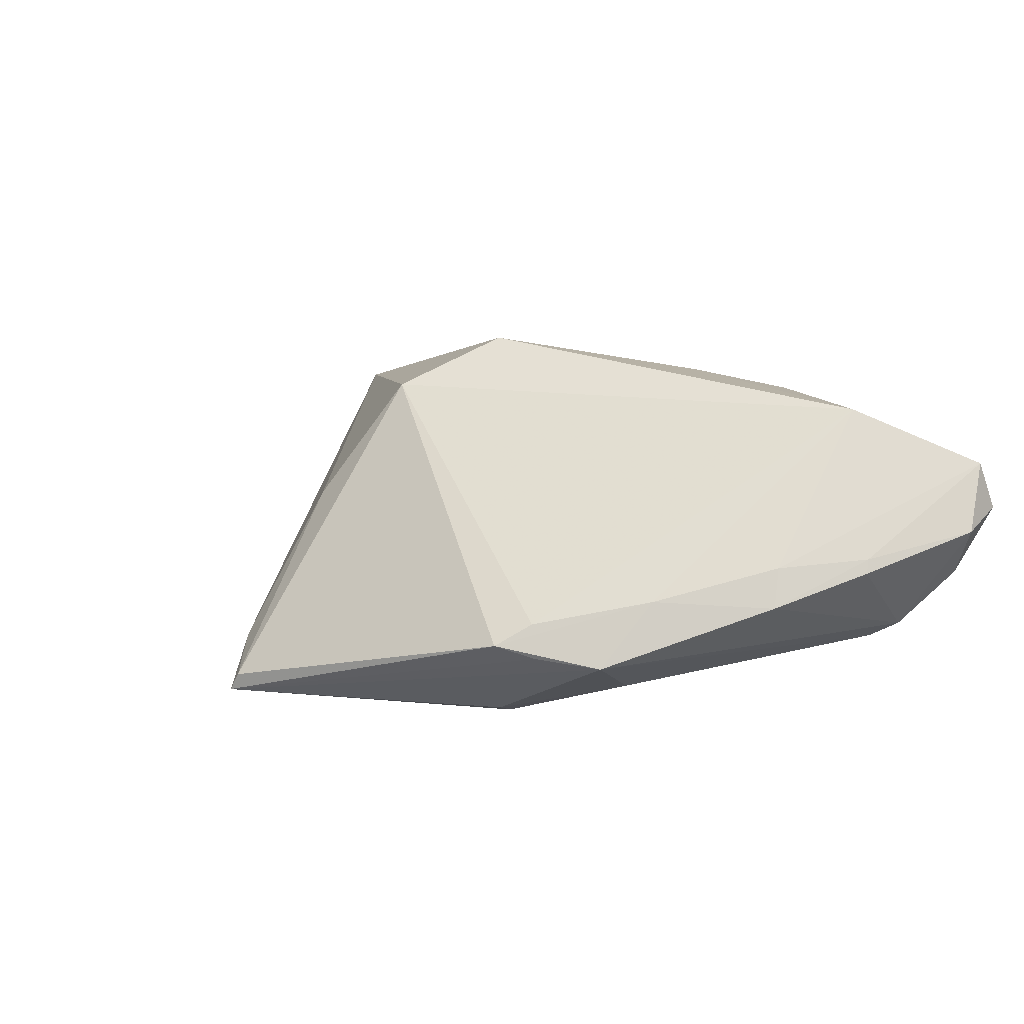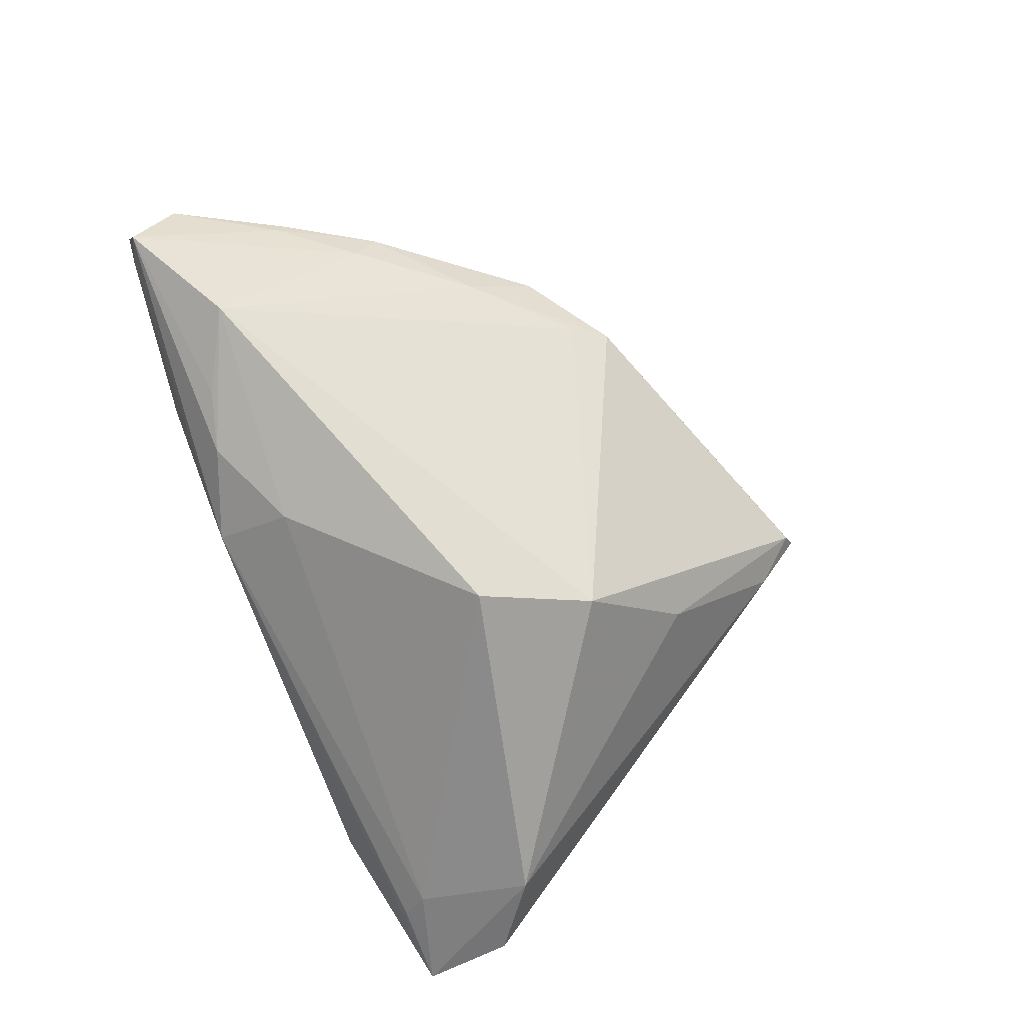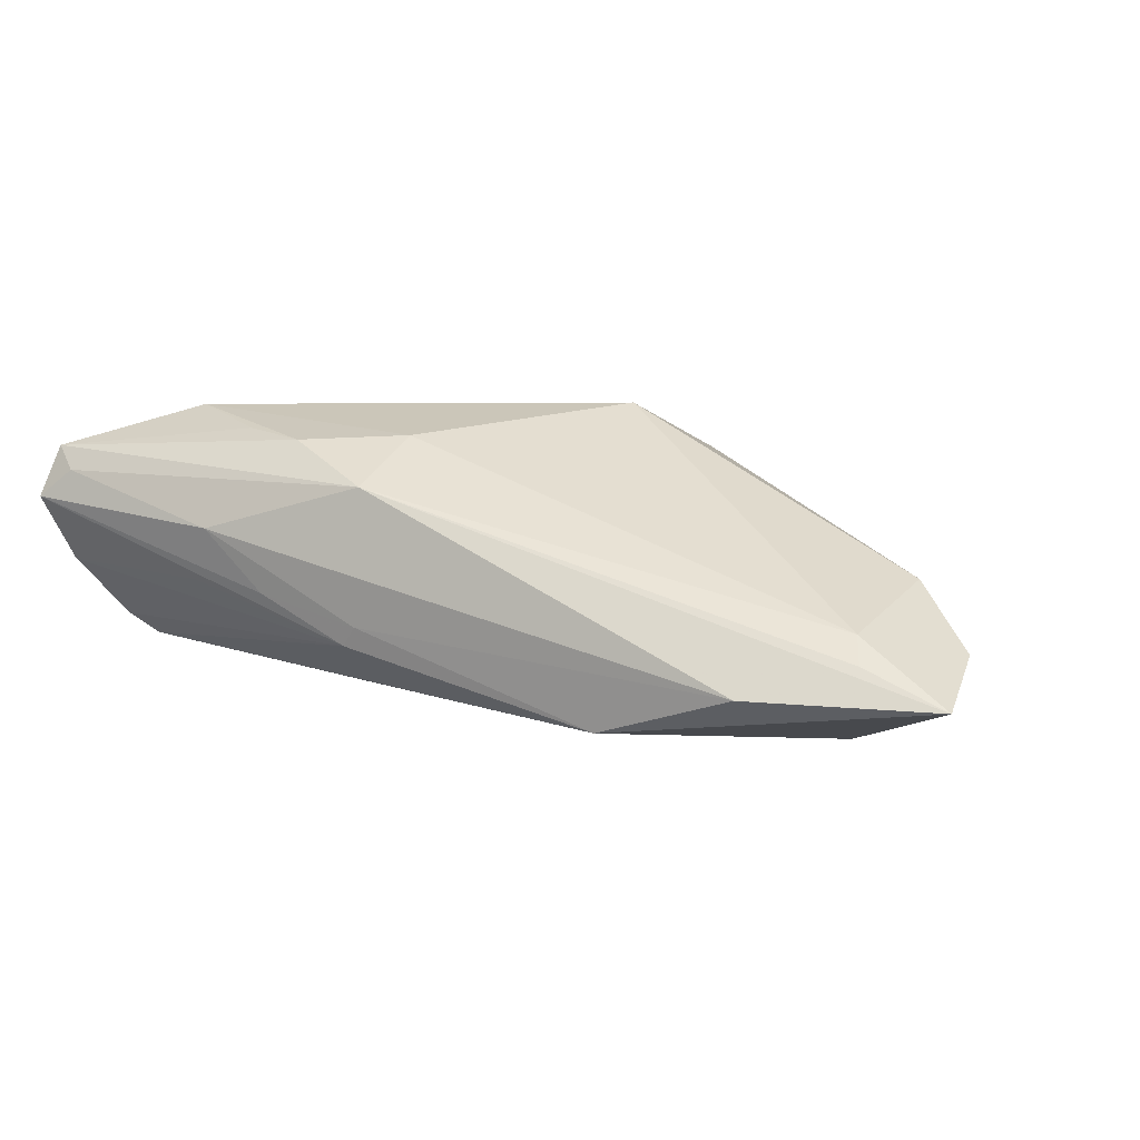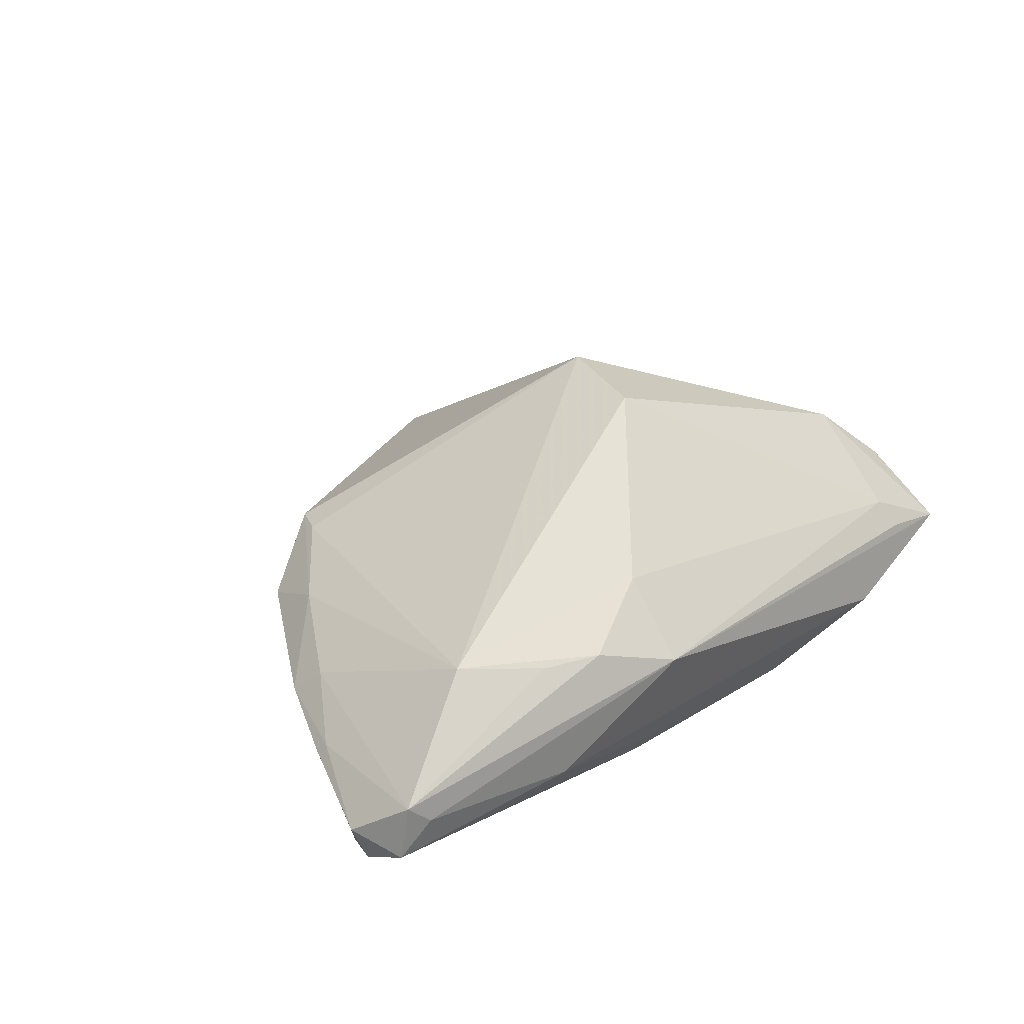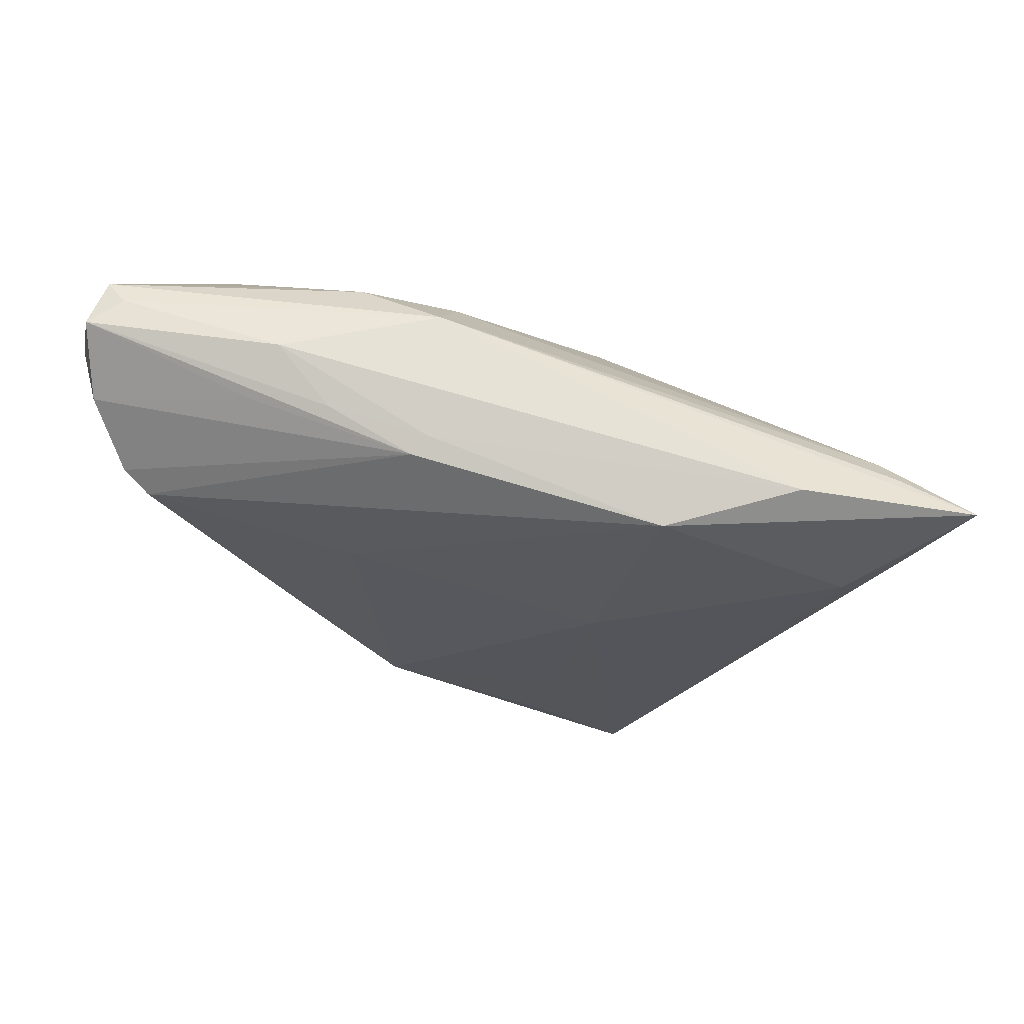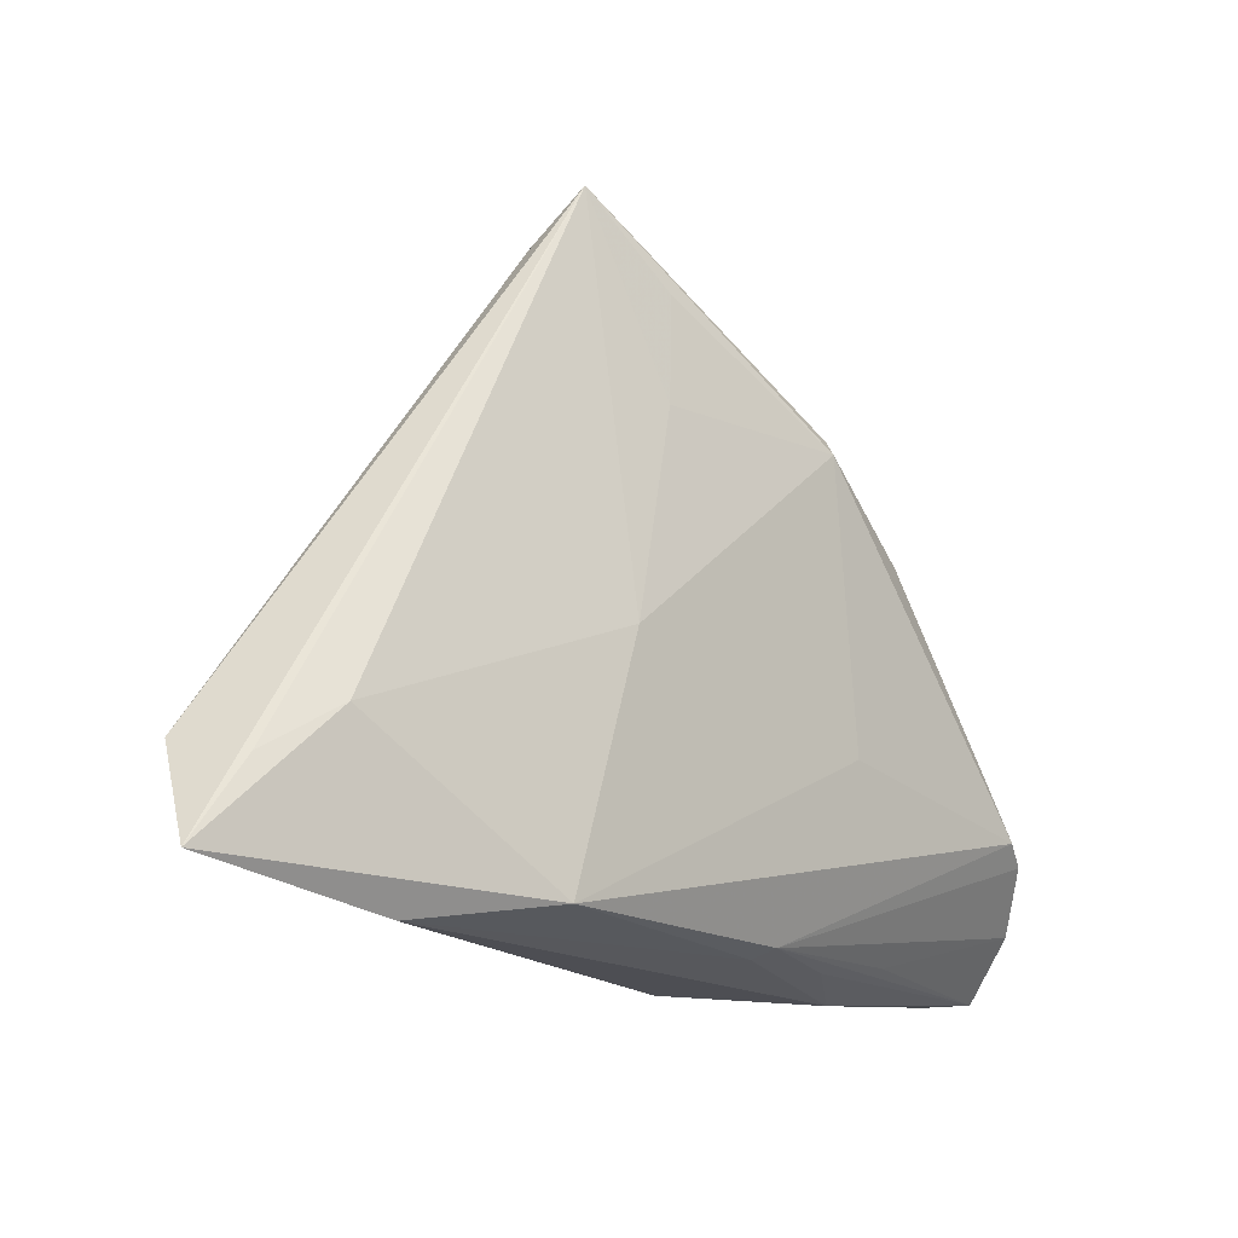
<metadata>
{"format":"obj","ext":"obj","renderer":"f3d","projection":"perspective","resolution":1024,"background":"white","views":[{"elev":30.8,"azim":-135.0,"up":"+Z"},{"elev":79.7,"azim":68.2,"up":"+Z"},{"elev":-1.6,"azim":21.9,"up":"+Z"},{"elev":45.5,"azim":-45.4,"up":"+Z"},{"elev":-25.5,"azim":-1.6,"up":"+Z"},{"elev":-17.4,"azim":147.1,"up":"+Y"}]}
</metadata>
<code>
v -0.02127 -0.02591 0.01821
v -0.0177 0.03006 -0.01317
v -0.03382 0.01721 0.006058
v 0.01649 0.04999 -0.01467
v -0.05742 -0.02728 0.01213
v -0.02888 -0.02358 0.02011
v 0.05826 -0.02587 -0.01382
v -0.04382 0.003095 0.009595
v 0.04714 -0.02267 -0.005326
v -0.05883 -0.01985 0.0119
v 0.04339 -0.0106 -0.01745
v 0.01235 0.0005413 0.02399
v -0.01073 -0.0301 0.01192
v 0.05082 -0.007951 0.001085
v -0.05688 -0.02014 0.004467
v -0.05143 -0.006646 0.01004
v -0.05325 -0.01318 -0.002512
v -0.01226 -0.02827 -0.004544
v 0.05787 -0.01409 -0.007654
v -0.03166 -0.0301 0.007453
v -0.02292 0.02921 0.00297
v -0.008795 -0.02036 0.01879
v -0.02049 0.03397 0.0005606
v -0.05218 -0.005585 0.008564
v 0.005746 0.04108 -0.0167
v 0.006276 0.02801 -0.01707
v -0.02523 0.03091 -0.0007407
v -0.03276 0.02613 -0.001101
v -0.01753 0.02799 -0.01472
v -0.04601 0.006305 0.005581
v 0.01729 0.05087 -0.0173
v -0.03882 -0.01818 0.02399
v 0.01069 0.002543 -0.01769
v -0.03104 0.01876 -0.008386
v 0.01818 0.01497 0.01928
v -0.05265 -0.02756 0.01532
v -0.0352 -0.02628 0.00142
v 0.0115 0.03449 -0.01727
v 0.05211 -0.01612 -0.01491
v -0.01424 -0.02712 -0.006748
v 0.02172 0.04381 -0.0132
v 0.03521 -0.0301 -0.01256
v -0.05014 -0.01103 -0.005082
v 0.02296 0.02718 0.00388
v -0.02498 -0.02803 -0.0004003
v -0.05507 -0.02628 0.01862
v -0.02264 -0.00596 -0.01126
v 0.01773 -0.02723 -0.01653
v 0.04817 -0.02585 -0.008816
f 7 31 19
f 14 35 12
f 12 9 14
f 14 44 35
f 14 7 19
f 14 9 7
f 31 23 4
f 23 35 4
f 35 44 4
f 12 35 32
f 49 13 7
f 7 9 49
f 49 9 13
f 22 9 12
f 13 9 22
f 12 32 22
f 7 48 11
f 7 13 42
f 42 48 7
f 27 23 31
f 31 28 27
f 27 28 23
f 44 14 41
f 41 4 44
f 31 4 41
f 19 31 41
f 41 14 19
f 13 22 1
f 1 22 32
f 31 7 39
f 39 11 31
f 7 11 39
f 31 11 33
f 33 11 48
f 47 48 43
f 43 29 47
f 47 33 48
f 29 33 47
f 2 28 31
f 31 29 2
f 43 28 34
f 34 29 43
f 28 2 34
f 34 2 29
f 43 48 40
f 37 15 40
f 10 15 5
f 5 15 37
f 37 40 5
f 17 28 43
f 17 30 28
f 43 40 17
f 17 40 15
f 17 15 10
f 26 33 29
f 13 1 46
f 10 5 46
f 32 8 46
f 20 42 13
f 16 8 30
f 10 46 16
f 16 46 8
f 21 35 23
f 21 32 35
f 28 30 3
f 30 8 3
f 23 28 3
f 3 21 23
f 3 8 32
f 32 21 3
f 25 29 31
f 31 26 25
f 25 26 29
f 31 33 38
f 38 26 31
f 33 26 38
f 6 1 32
f 32 46 6
f 6 46 1
f 36 46 5
f 5 20 36
f 13 46 36
f 36 20 13
f 45 5 40
f 45 20 5
f 48 42 18
f 42 20 18
f 18 40 48
f 18 45 40
f 20 45 18
f 10 16 24
f 24 16 30
f 24 17 10
f 30 17 24

</code>
